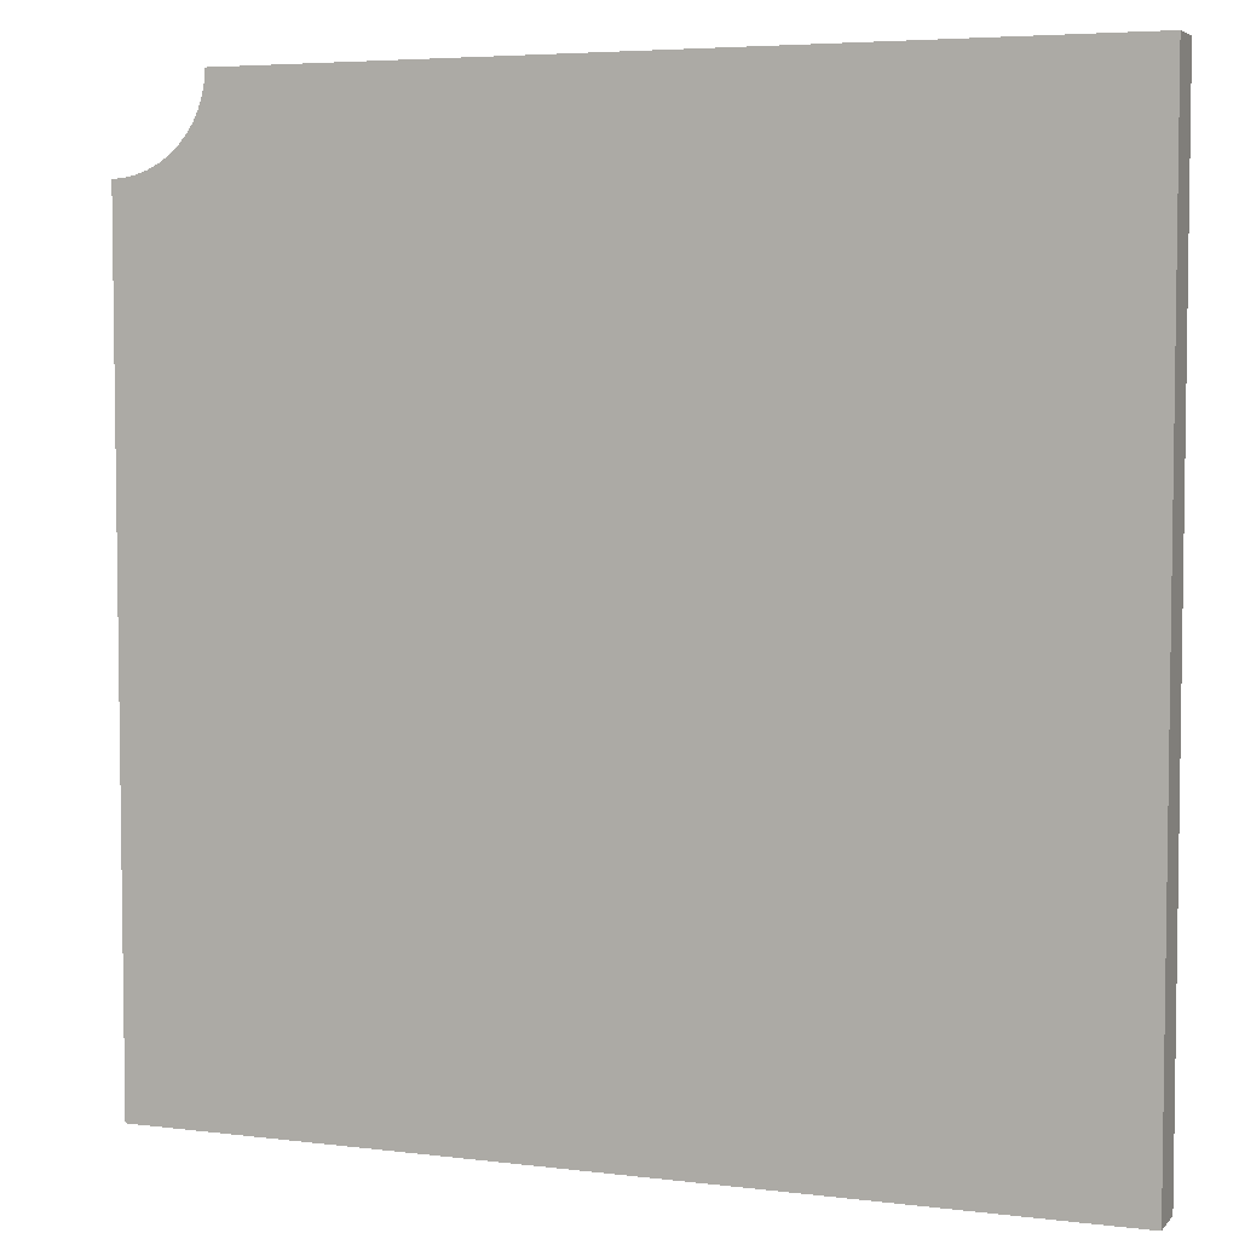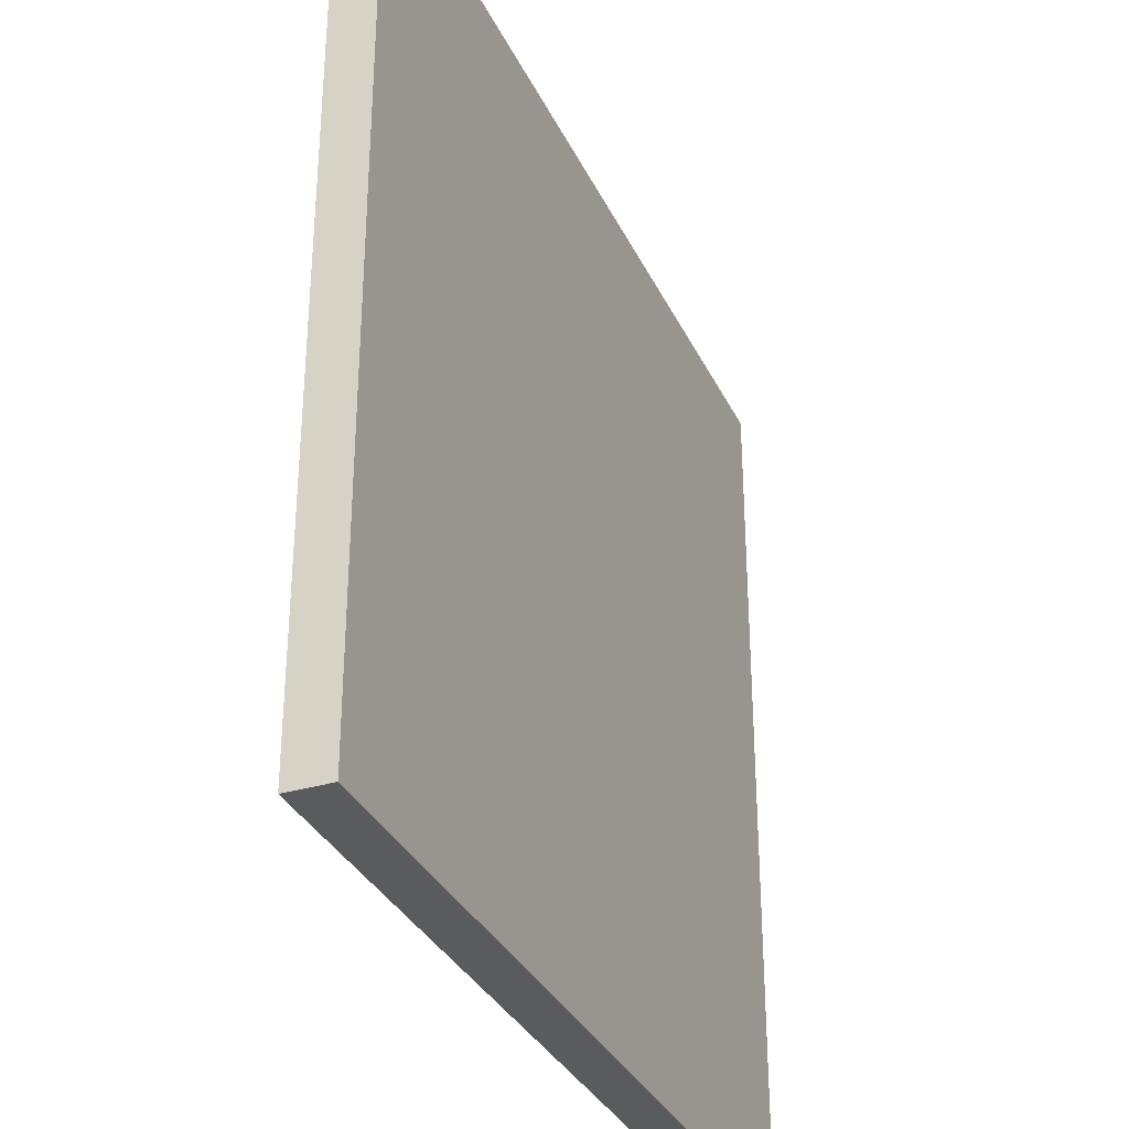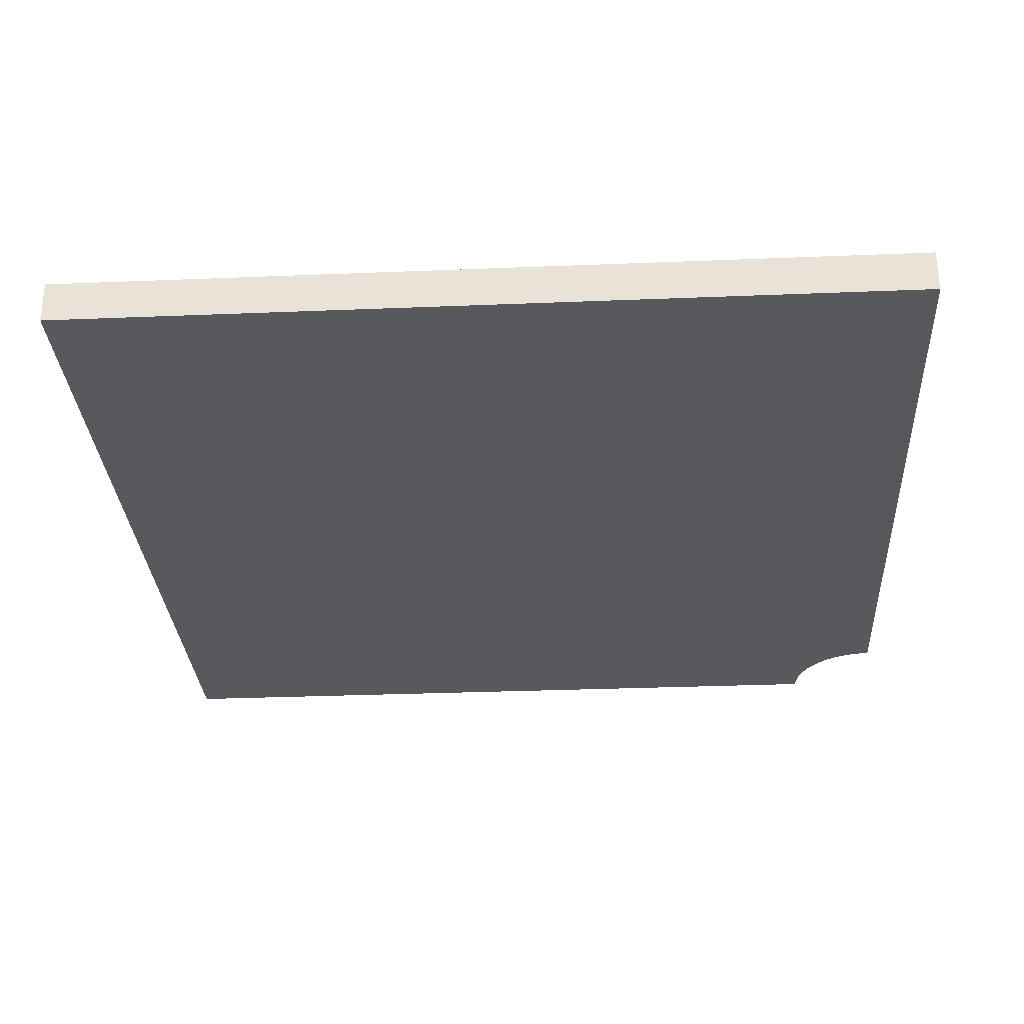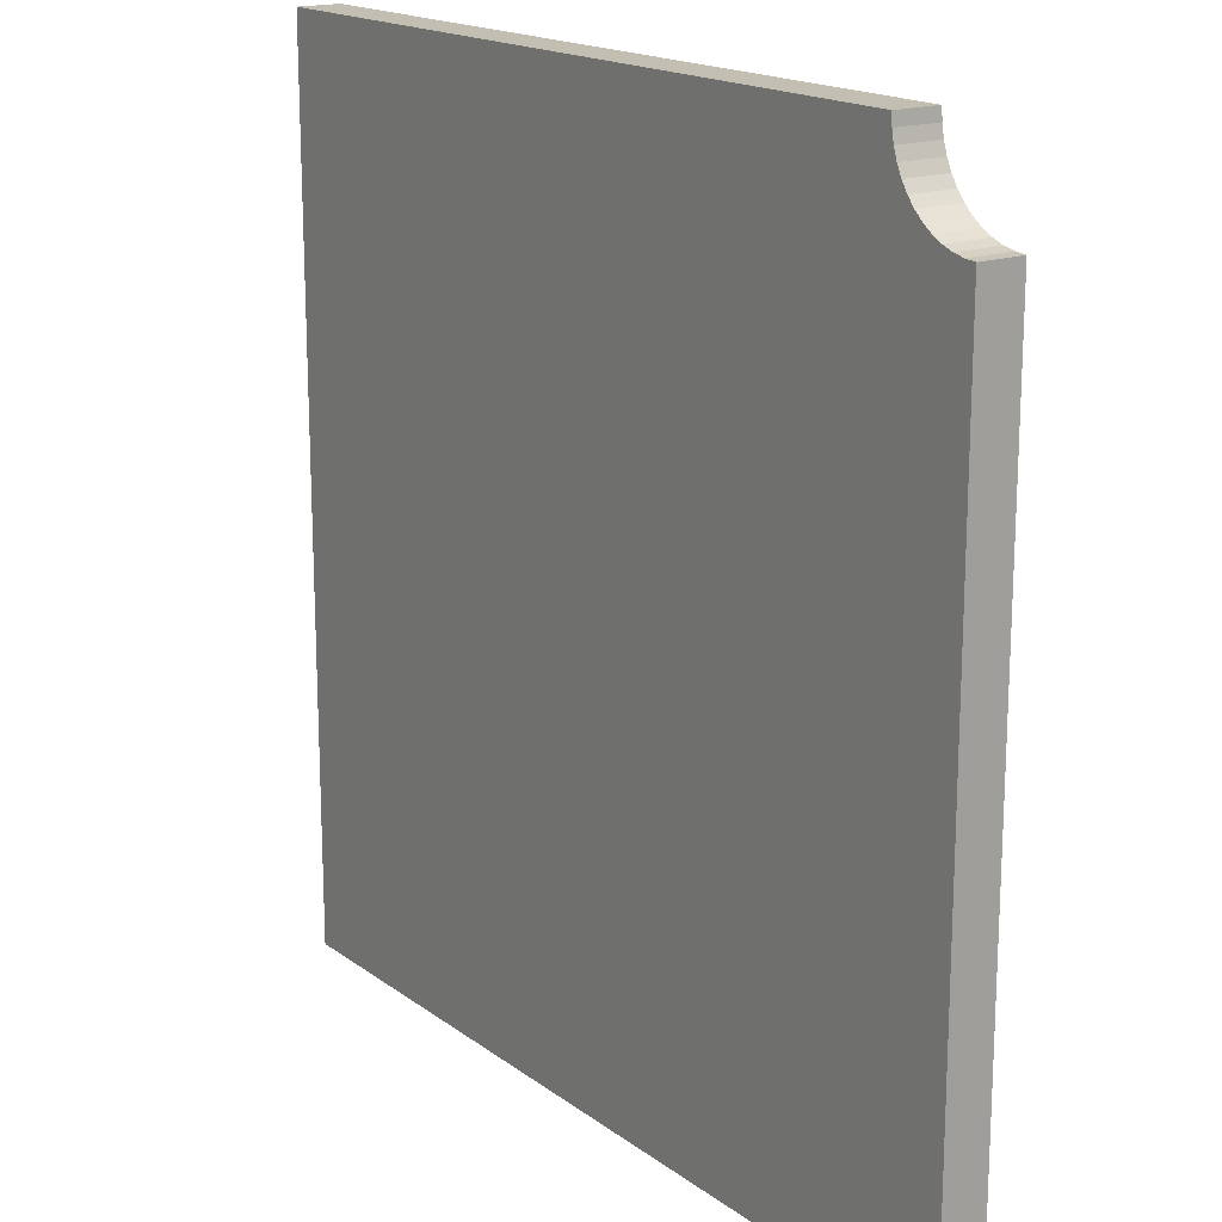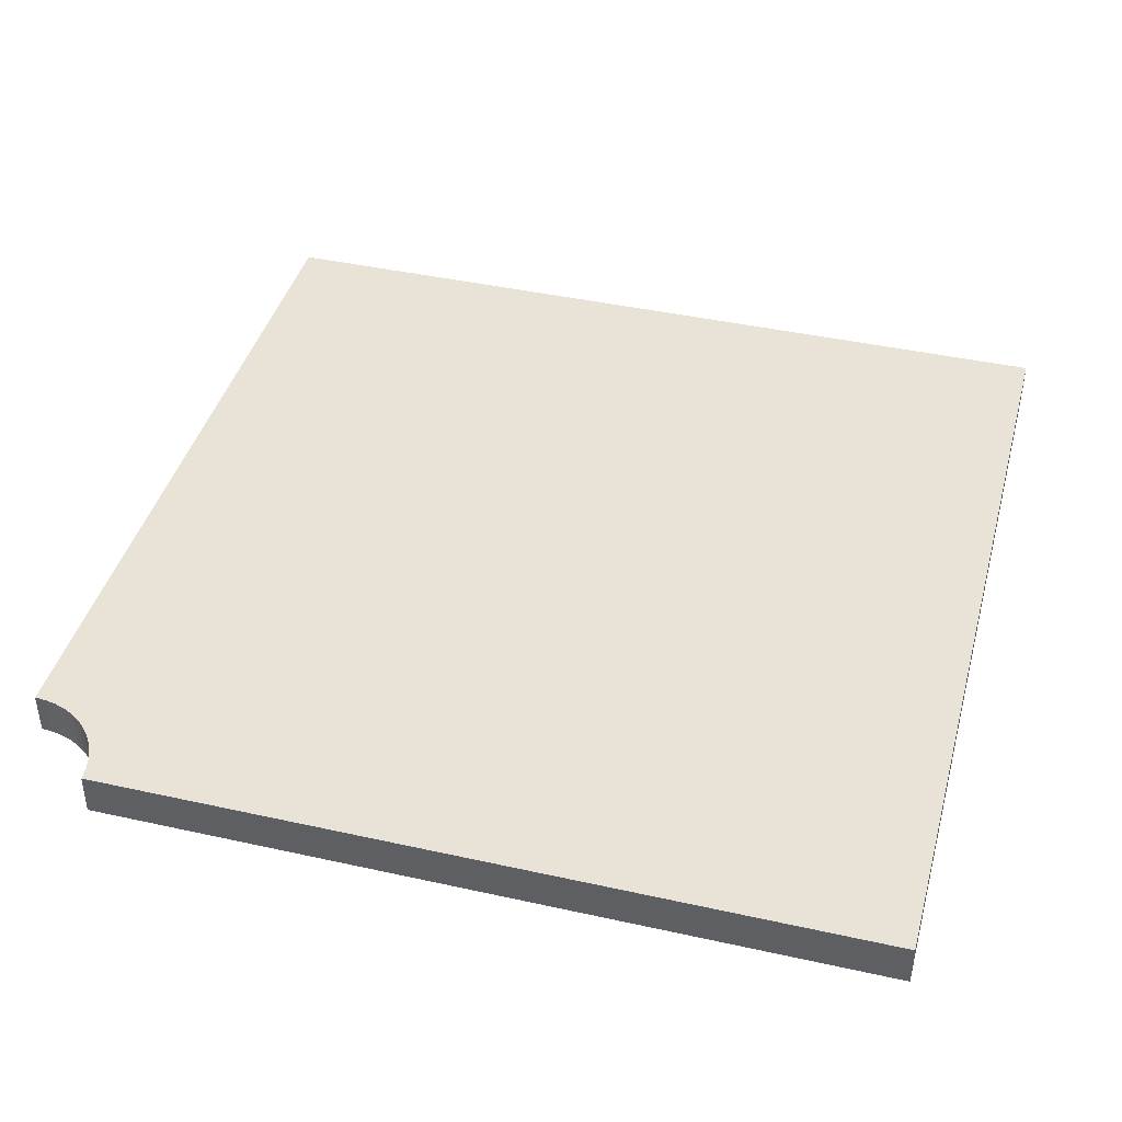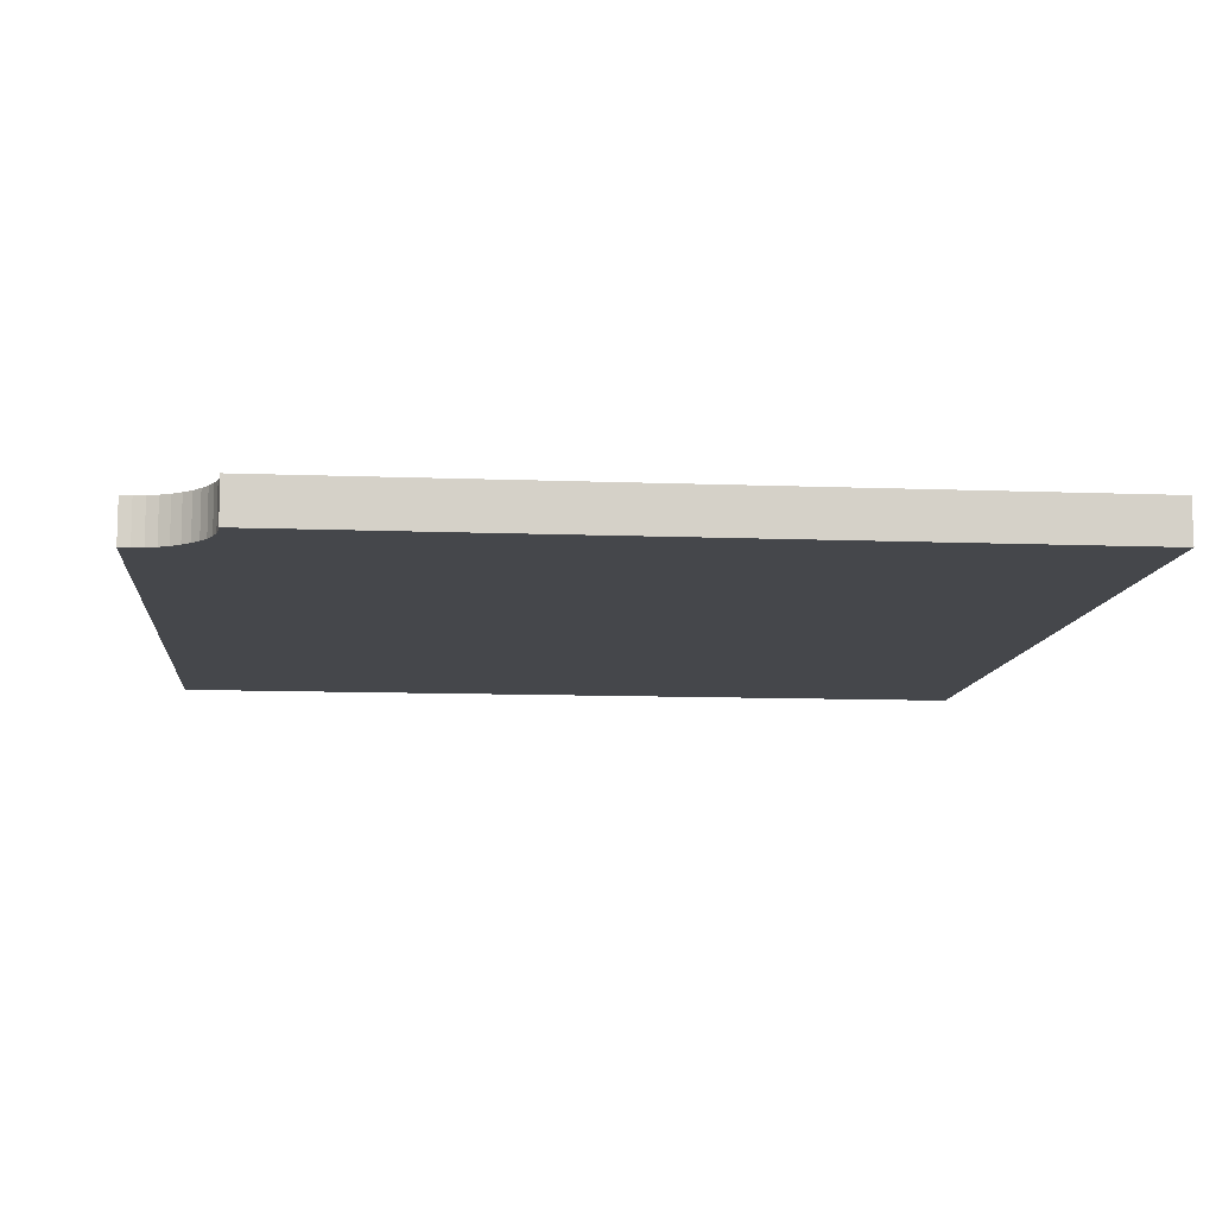
<metadata>
{"format":"obj","ext":"obj","renderer":"f3d","projection":"perspective","resolution":1024,"background":"white","views":[{"elev":5.0,"azim":21.2,"up":"+Y"},{"elev":-33.1,"azim":-67.5,"up":"+Y"},{"elev":-30.2,"azim":93.4,"up":"+Z"},{"elev":17.3,"azim":-125.3,"up":"+Y"},{"elev":41.7,"azim":-75.0,"up":"+Z"},{"elev":-10.4,"azim":-95.6,"up":"+Z"}]}
</metadata>
<code>
v -0 -0.75 -0
v 0.75 -0.75 -0
v -0 -0.75 0.0375
v 0.75 -0.75 0.0375
v 0.75 0 0
v 0.75 0 0.0375
v 0.075 0 0
v 0.075 0 0.0375
v 0.07436 -0.009789 -0
v 0.07436 -0.009789 0.0375
v 0.07244 -0.01941 -0
v 0.07244 -0.01941 0.0375
v 0.06929 -0.0287 -0
v 0.06929 -0.0287 0.0375
v 0.06495 -0.0375 -0
v 0.06495 -0.0375 0.0375
v 0.0595 -0.04566 -0
v 0.0595 -0.04566 0.0375
v 0.05303 -0.05303 -0
v 0.05303 -0.05303 0.0375
v 0.04566 -0.0595 -0
v 0.04566 -0.0595 0.0375
v 0.0375 -0.06495 -0
v 0.0375 -0.06495 0.0375
v 0.0287 -0.06929 -0
v 0.0287 -0.06929 0.0375
v 0.01941 -0.07244 -0
v 0.01941 -0.07244 0.0375
v 0.009789 -0.07436 -0
v 0.009789 -0.07436 0.0375
v -0 -0.075 -0
v -0 -0.075 0.0375
f 1 2 3
f 3 2 4
f 2 5 4
f 4 5 6
f 5 7 6
f 6 7 8
f 7 9 8
f 8 9 10
f 10 11 12
f 9 11 10
f 12 13 14
f 11 13 12
f 14 15 16
f 13 15 14
f 16 17 18
f 15 17 16
f 18 19 20
f 17 19 18
f 20 21 22
f 19 21 20
f 22 23 24
f 21 23 22
f 24 25 26
f 23 25 24
f 26 27 28
f 25 27 26
f 28 29 30
f 27 29 28
f 30 31 32
f 29 31 30
f 31 1 32
f 32 1 3
f 31 29 1
f 29 27 1
f 27 25 1
f 25 23 1
f 23 21 1
f 19 2 21
f 21 2 1
f 19 17 2
f 7 5 9
f 9 5 11
f 11 5 13
f 13 5 15
f 15 5 17
f 17 5 2
f 30 32 3
f 28 30 3
f 26 28 3
f 24 26 3
f 22 24 3
f 4 20 22
f 4 22 3
f 18 20 4
f 6 8 10
f 6 10 12
f 6 12 14
f 6 14 16
f 6 16 18
f 6 18 4

</code>
